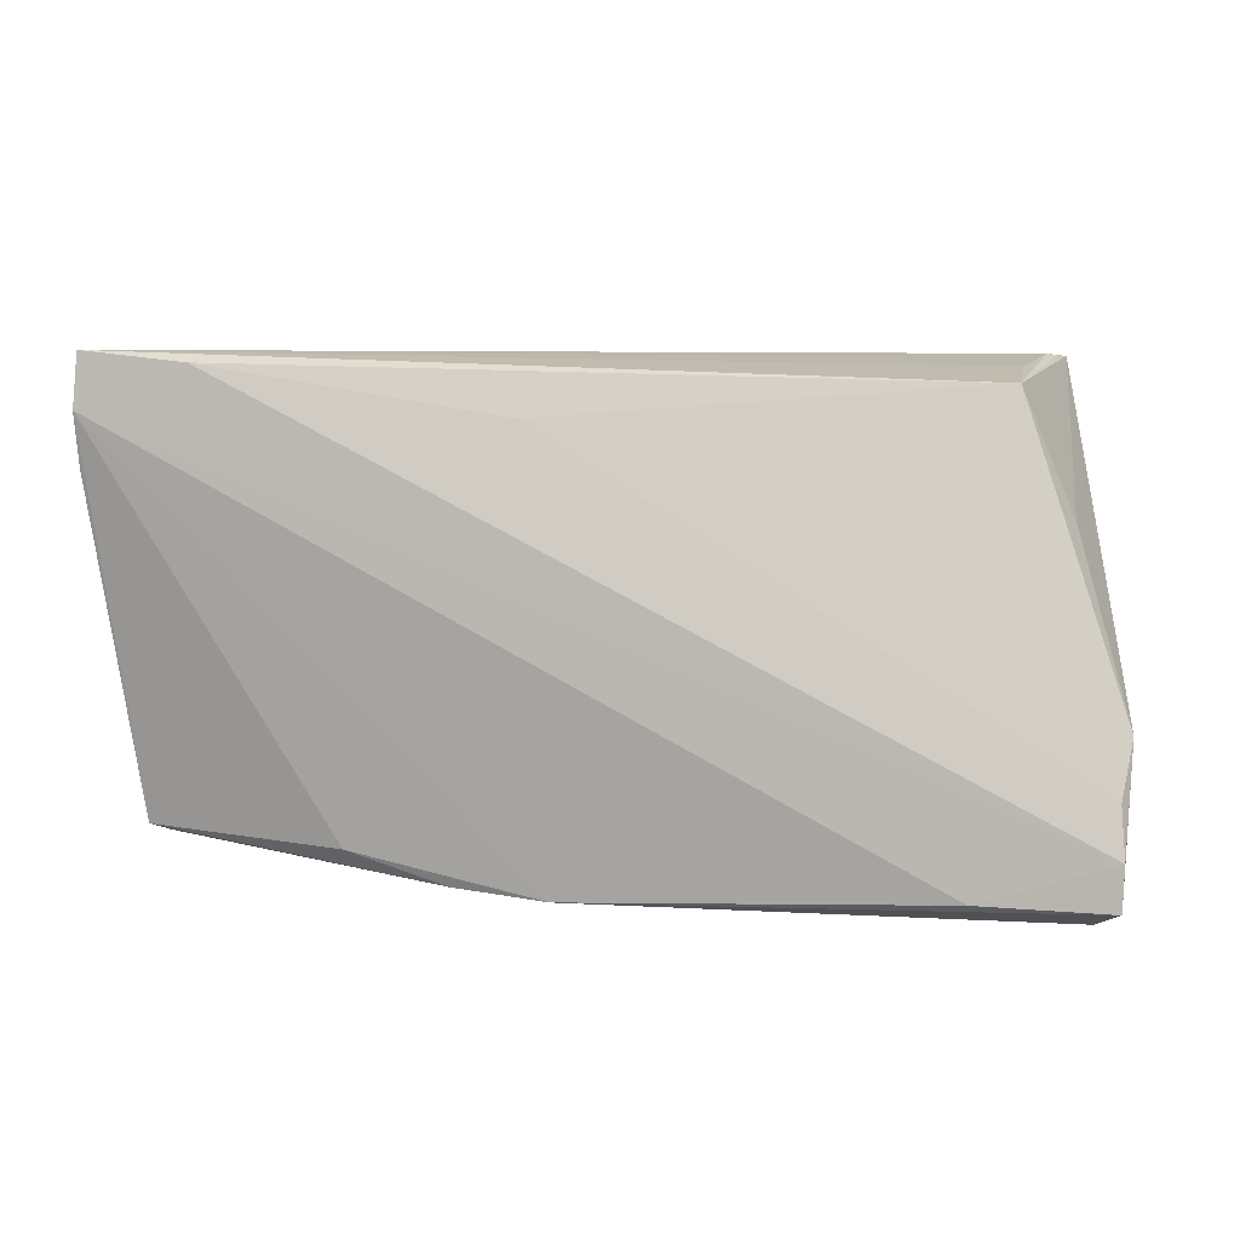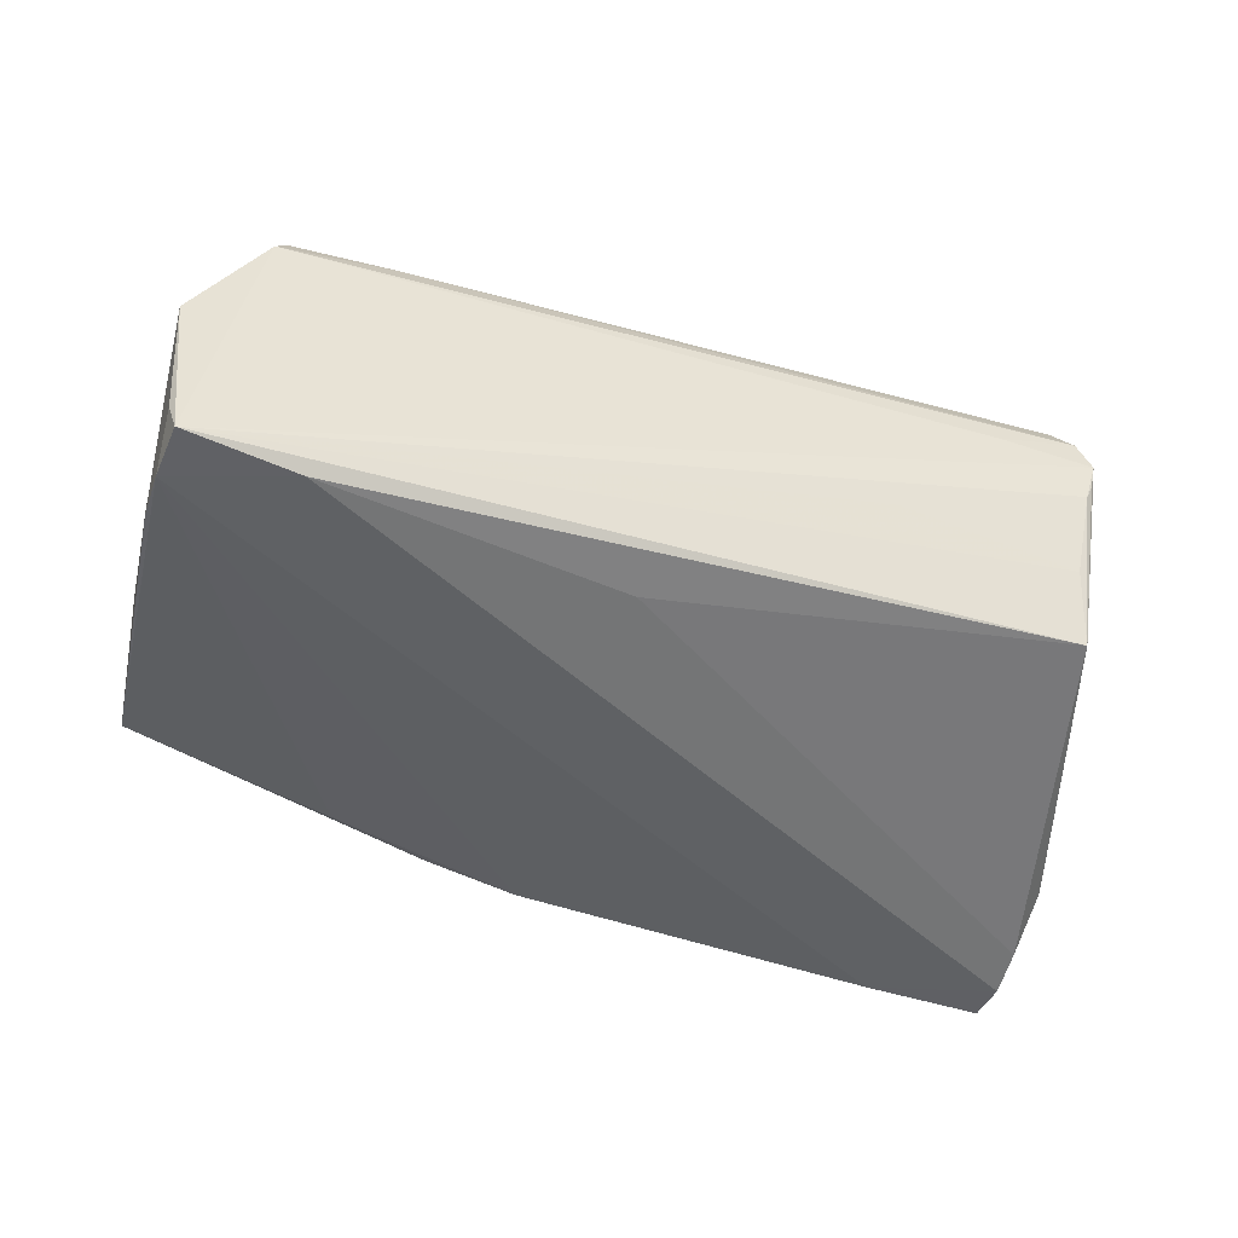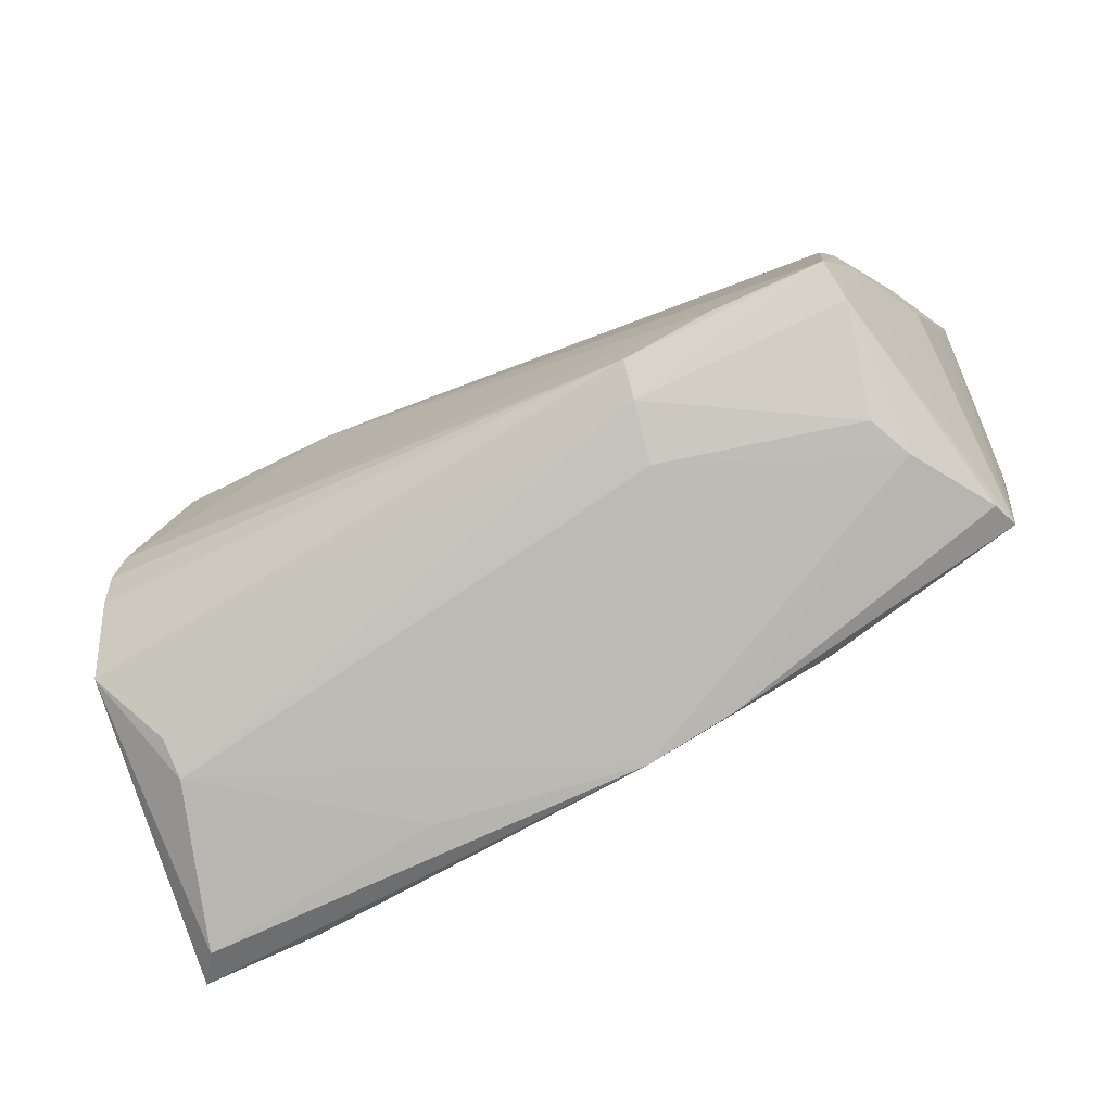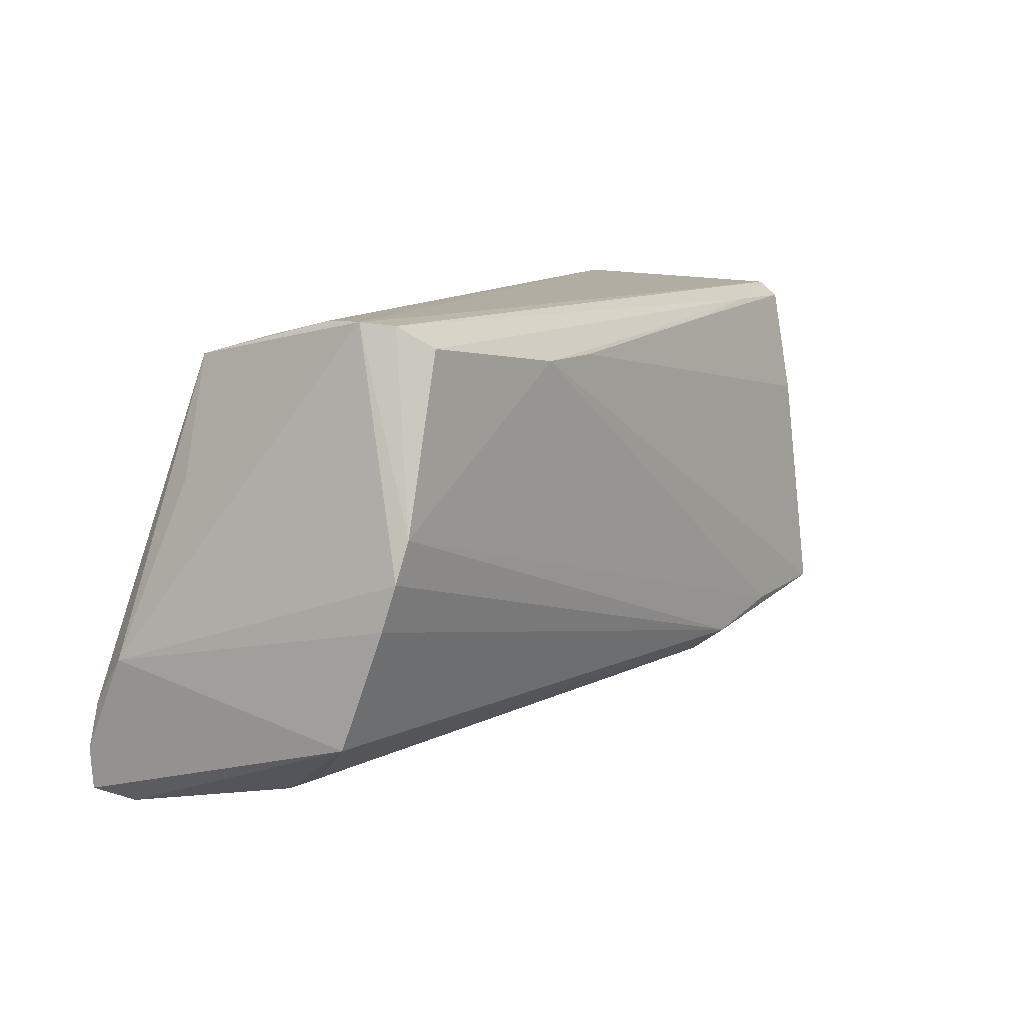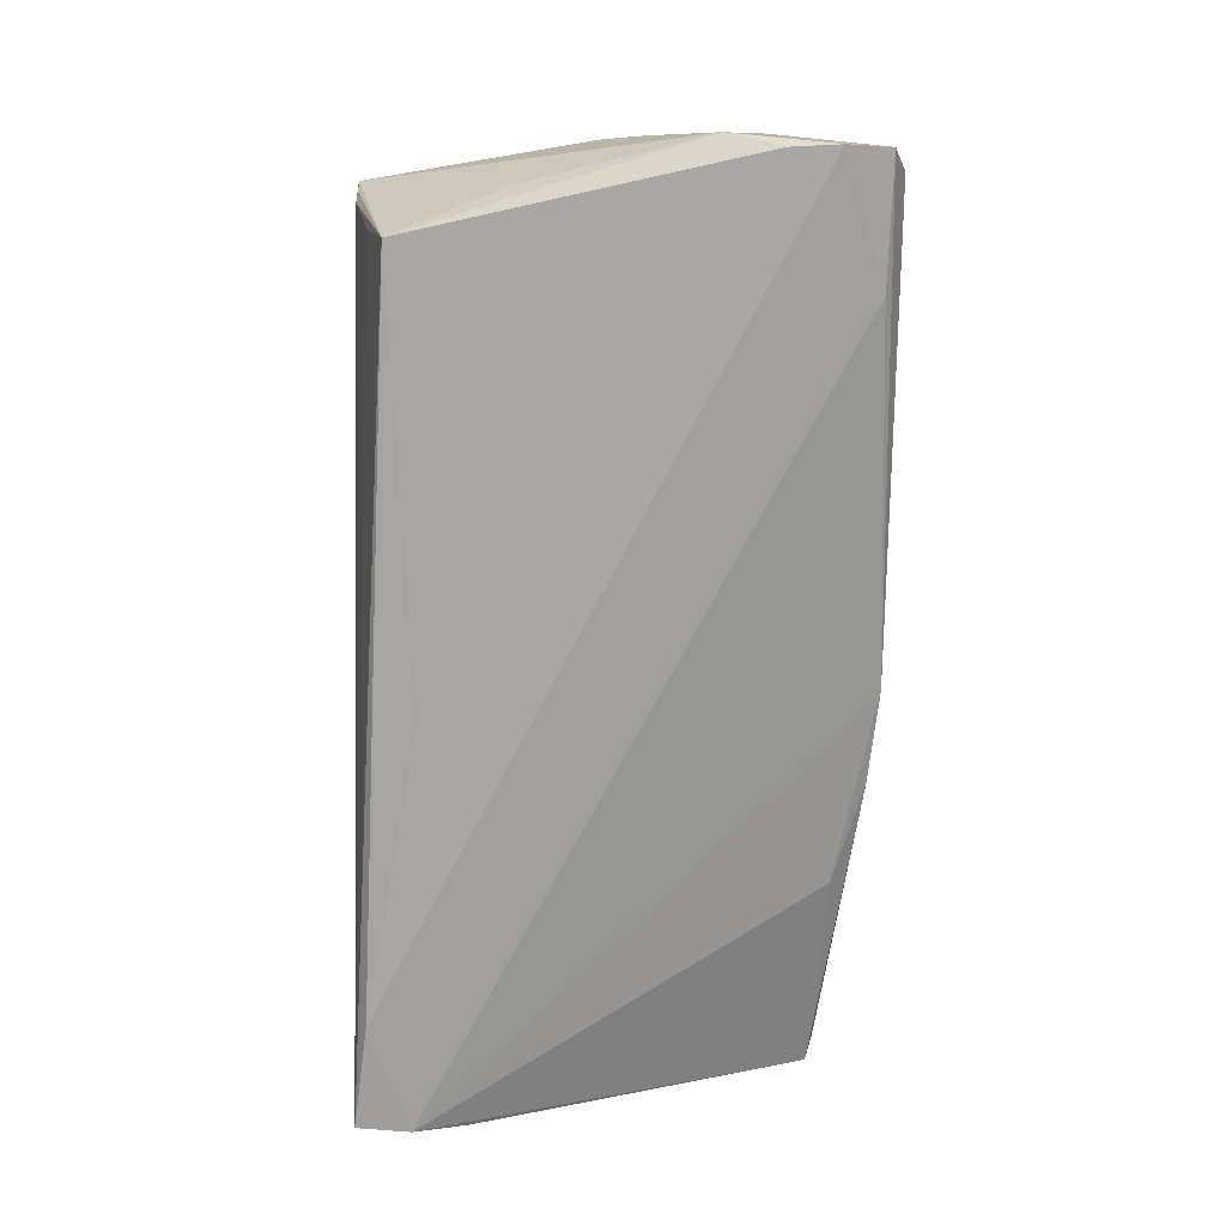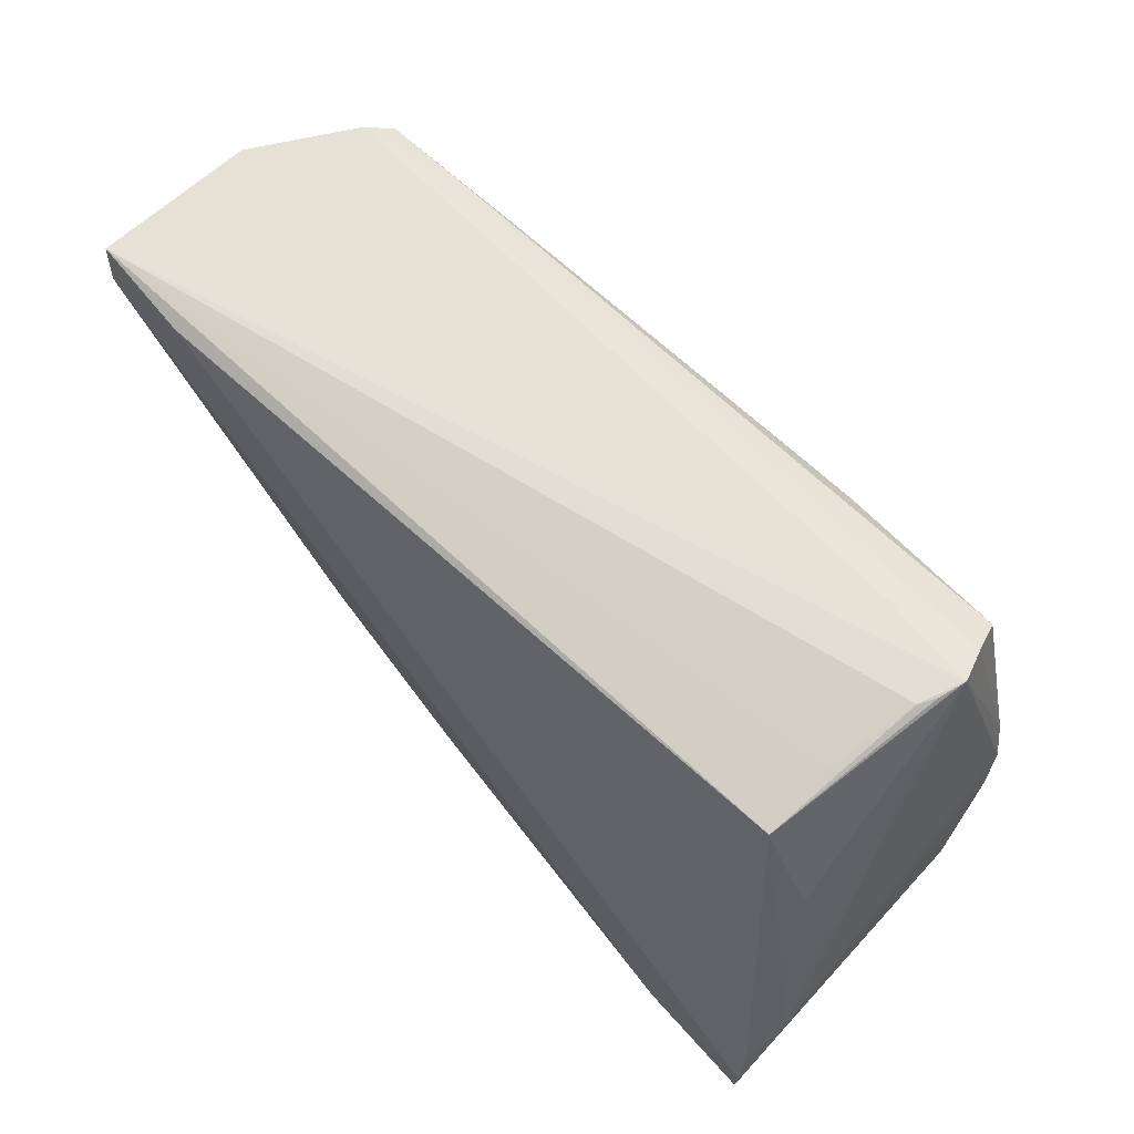
<metadata>
{"format":"obj","ext":"obj","renderer":"f3d","projection":"perspective","resolution":1024,"background":"white","views":[{"elev":1.0,"azim":-164.7,"up":"+Y"},{"elev":-46.4,"azim":160.3,"up":"+Z"},{"elev":-73.5,"azim":25.6,"up":"+Y"},{"elev":10.2,"azim":-55.0,"up":"+Y"},{"elev":-71.5,"azim":-90.2,"up":"+Z"},{"elev":64.6,"azim":-131.4,"up":"+Y"}]}
</metadata>
<code>
v -0.0449 0.02691 0.008196
v 0.03436 0.02509 0.01576
v -0.05141 -0.007871 0.01655
v -0.04346 0.02461 -0.00232
v -0.02116 0.02632 -0.001772
v 0.04298 -0.02472 0.0006712
v 0.02165 0.02364 0.01762
v -0.04609 -0.02482 0.00665
v 0.01898 -0.01831 0.02237
v -0.03485 0.02705 0.01418
v 0.04475 0.01201 0.0182
v -0.05177 -0.03043 -0.01718
v -0.02259 0.02145 0.02219
v 0.05608 0.02505 -0.0005335
v -0.05452 -0.01843 -0.02004
v 0.02963 -0.01573 0.02262
v 0.01701 -0.02383 0.01151
v -0.003542 0.02247 0.02019
v 0.04391 -0.0178 0.0177
v -0.04018 -0.02847 -0.02121
v 0.02579 -0.02558 -0.01666
v 0.0447 -0.01204 0.01984
v -0.04944 0.00849 -0.009661
v 0.04065 -0.02381 0.005719
v -0.01332 0.02149 0.02147
v -0.04415 0.02222 -0.01128
v 0.05396 0.0128 0.00218
v 0.05452 0.02071 -0.02121
v -0.04337 0.02442 0.02149
v -0.04494 0.02675 0.01743
v 0.0529 -0.005186 -0.0114
v -0.04652 0.02712 0.01373
v 0.05447 0.01439 -0.01972
v -0.05096 -0.005091 0.01984
v -0.05494 -0.024 -0.02121
v 0.04821 0.02665 0.01157
v 0.01827 -0.02125 0.01832
v 0.0492 -0.02498 -0.008665
v -0.05539 -0.01235 -0.01537
v -0.04598 -0.02691 0.002042
v 0.0512 0.01712 0.009035
v 0.002738 -0.03017 -0.01787
v 0.04129 0.02545 -0.02117
v -0.05465 -0.02888 -0.02107
v 0.04609 0.008677 0.01756
v 0.05213 0.005791 0.007366
v 0.05496 0.02589 -0.01704
v -0.02199 -0.0298 -0.01412
v 0.04665 0.02494 0.0148
v 0.005895 0.01911 -0.0186
v -0.04585 0.02688 0.01034
v -0.0518 -0.01875 0.01485
v -0.04892 0.00474 0.02195
v 0.0138 -0.02915 -0.01675
v -0.05033 7.636e-05 0.02129
v 0.05411 0.02712 -0.02104
v 0.04649 -0.006201 0.01839
v 0.04334 -0.01487 0.02217
v 0.05043 -0.02397 -0.01196
f 14 56 36
f 36 49 14
f 43 26 56
f 14 49 41
f 58 57 45
f 45 41 49
f 57 41 45
f 49 36 2
f 58 45 11
f 11 45 49
f 42 17 40
f 53 13 29
f 56 26 4
f 26 1 4
f 29 2 30
f 30 2 36
f 30 53 29
f 23 26 39
f 50 43 35
f 26 43 50
f 28 20 35
f 35 43 28
f 28 43 56
f 42 20 28
f 31 33 14
f 59 28 33
f 33 31 59
f 14 27 59
f 59 31 14
f 6 17 42
f 25 13 58
f 58 11 25
f 42 40 48
f 12 48 40
f 42 48 12
f 8 40 37
f 37 40 17
f 58 9 37
f 58 13 16
f 16 9 58
f 13 53 16
f 16 53 9
f 3 34 39
f 52 9 34
f 34 3 52
f 52 3 39
f 8 37 52
f 52 37 9
f 52 40 8
f 52 12 40
f 34 9 55
f 9 53 55
f 39 34 55
f 5 1 56
f 56 4 5
f 5 4 1
f 56 1 32
f 32 23 39
f 39 55 32
f 26 23 32
f 53 30 32
f 32 55 53
f 15 50 35
f 26 50 15
f 15 35 39
f 39 26 15
f 14 33 47
f 33 28 47
f 47 56 14
f 47 28 56
f 54 59 38
f 54 6 42
f 38 6 54
f 57 59 46
f 46 59 27
f 46 27 14
f 14 41 46
f 46 41 57
f 22 57 58
f 38 59 19
f 19 6 38
f 19 22 58
f 58 37 19
f 19 59 57
f 57 22 19
f 7 11 49
f 7 25 11
f 49 2 7
f 35 20 44
f 12 52 44
f 44 20 42
f 42 12 44
f 39 35 44
f 44 52 39
f 17 6 24
f 24 37 17
f 6 19 24
f 24 19 37
f 10 30 36
f 10 32 30
f 10 36 56
f 56 32 10
f 51 1 26
f 26 32 51
f 51 32 1
f 28 59 21
f 59 54 21
f 42 28 21
f 21 54 42
f 18 7 2
f 29 13 18
f 18 2 29
f 13 25 18
f 25 7 18

</code>
